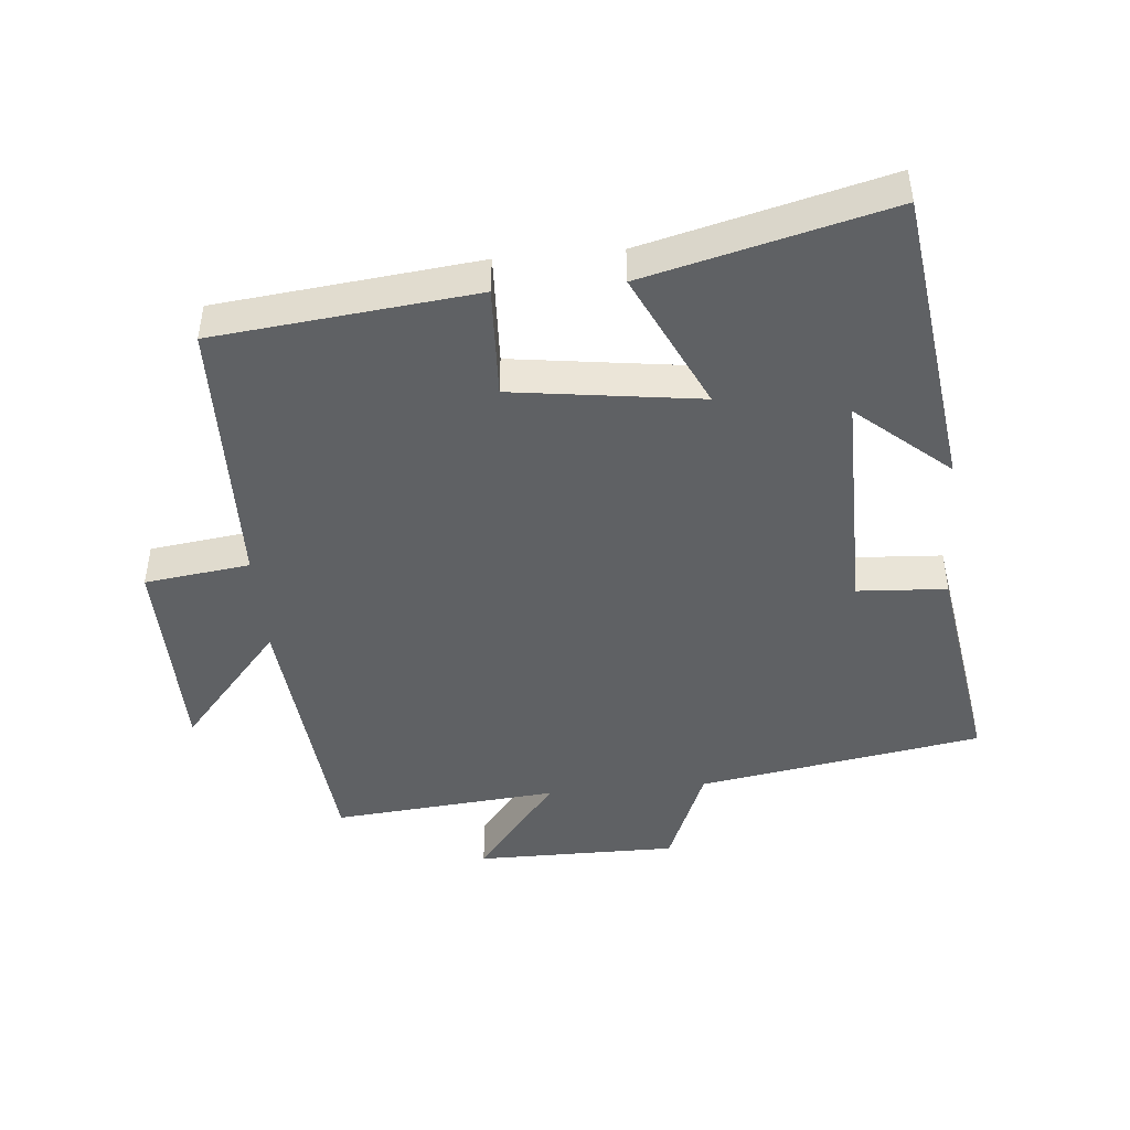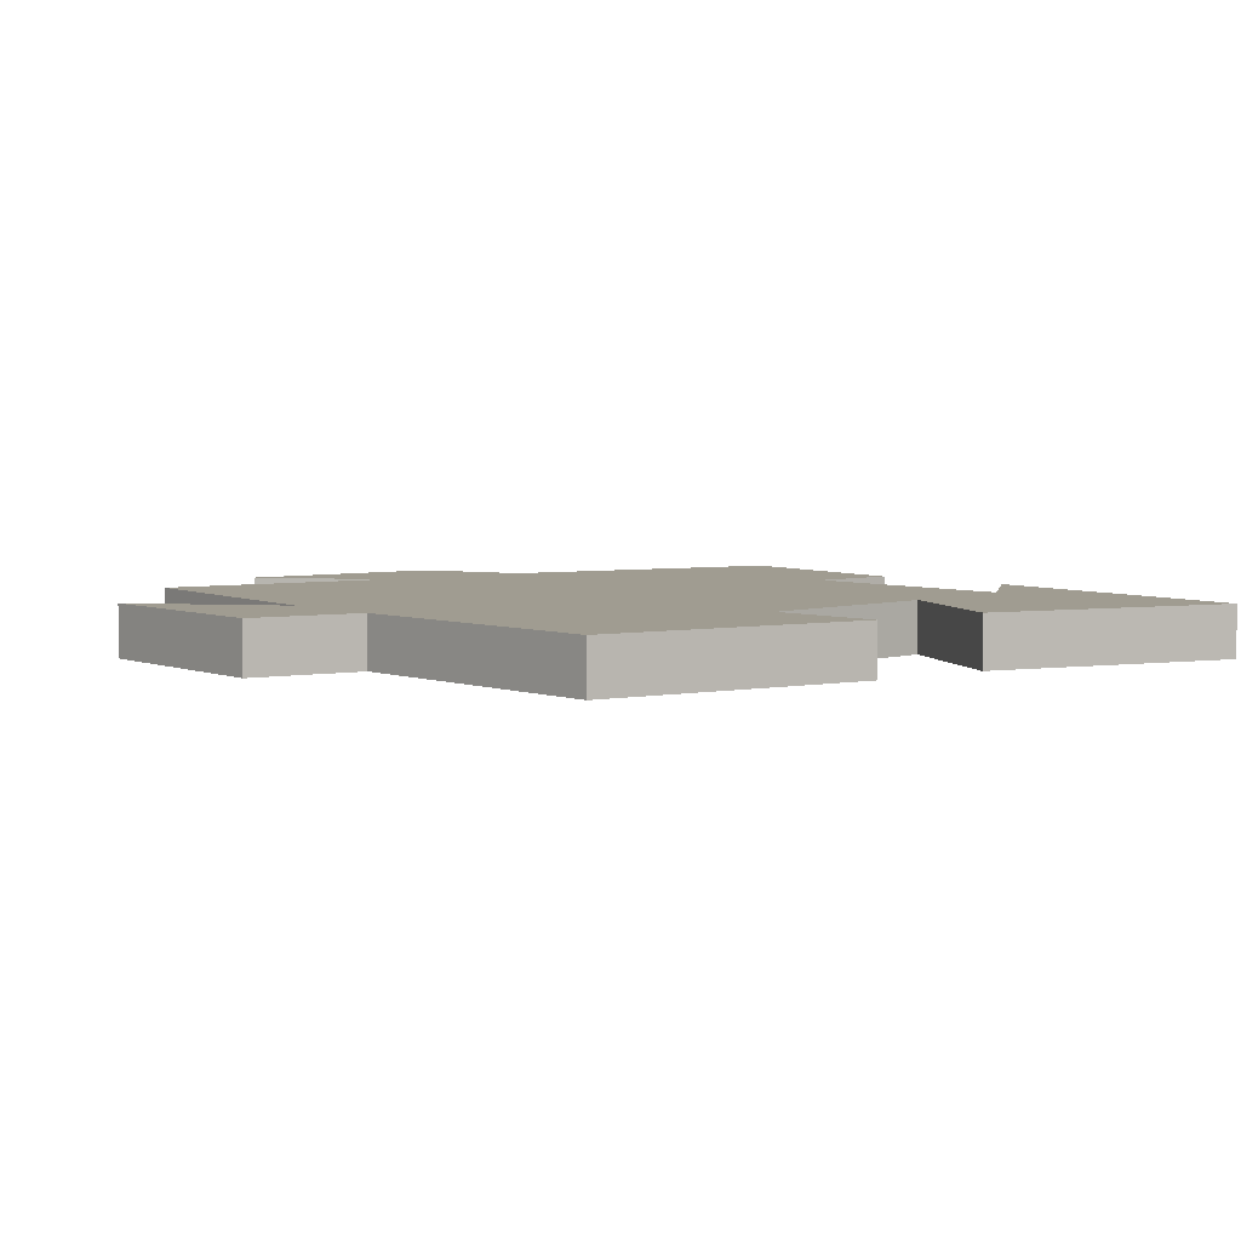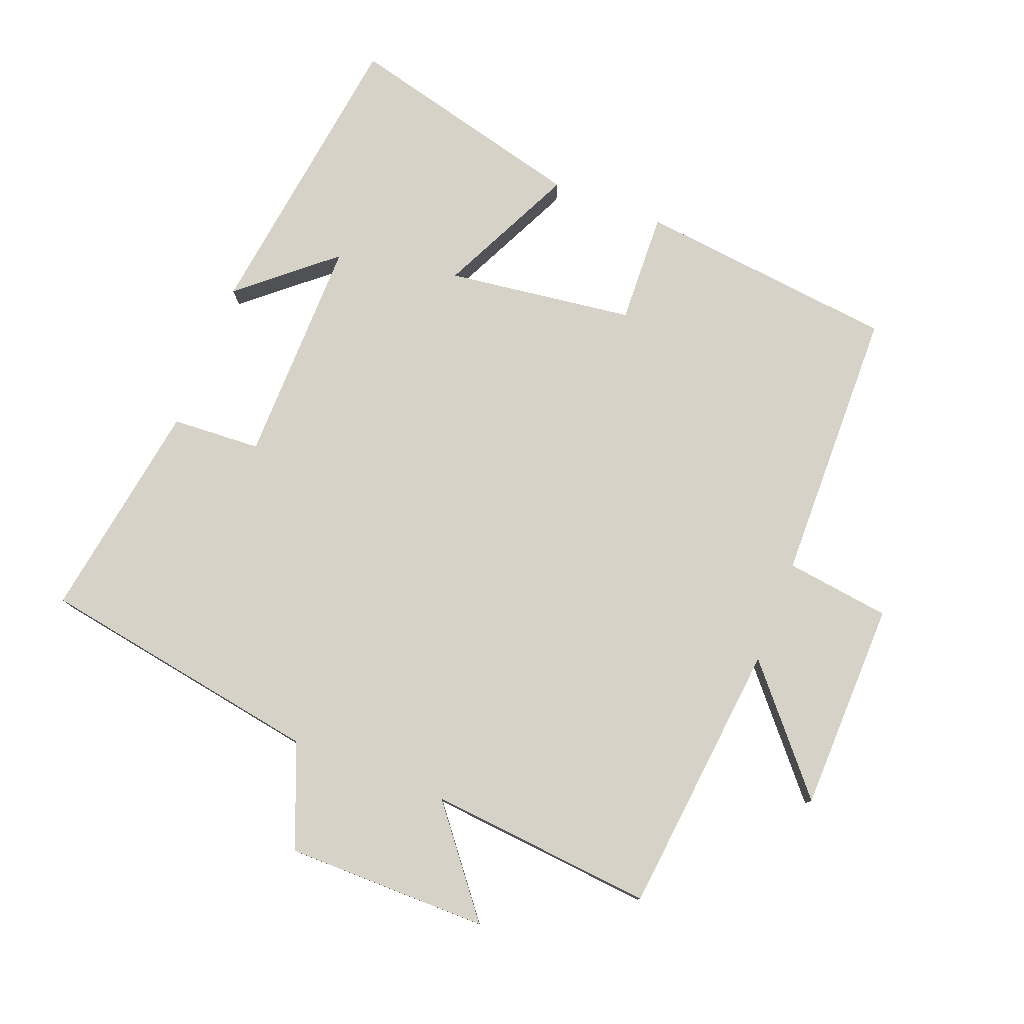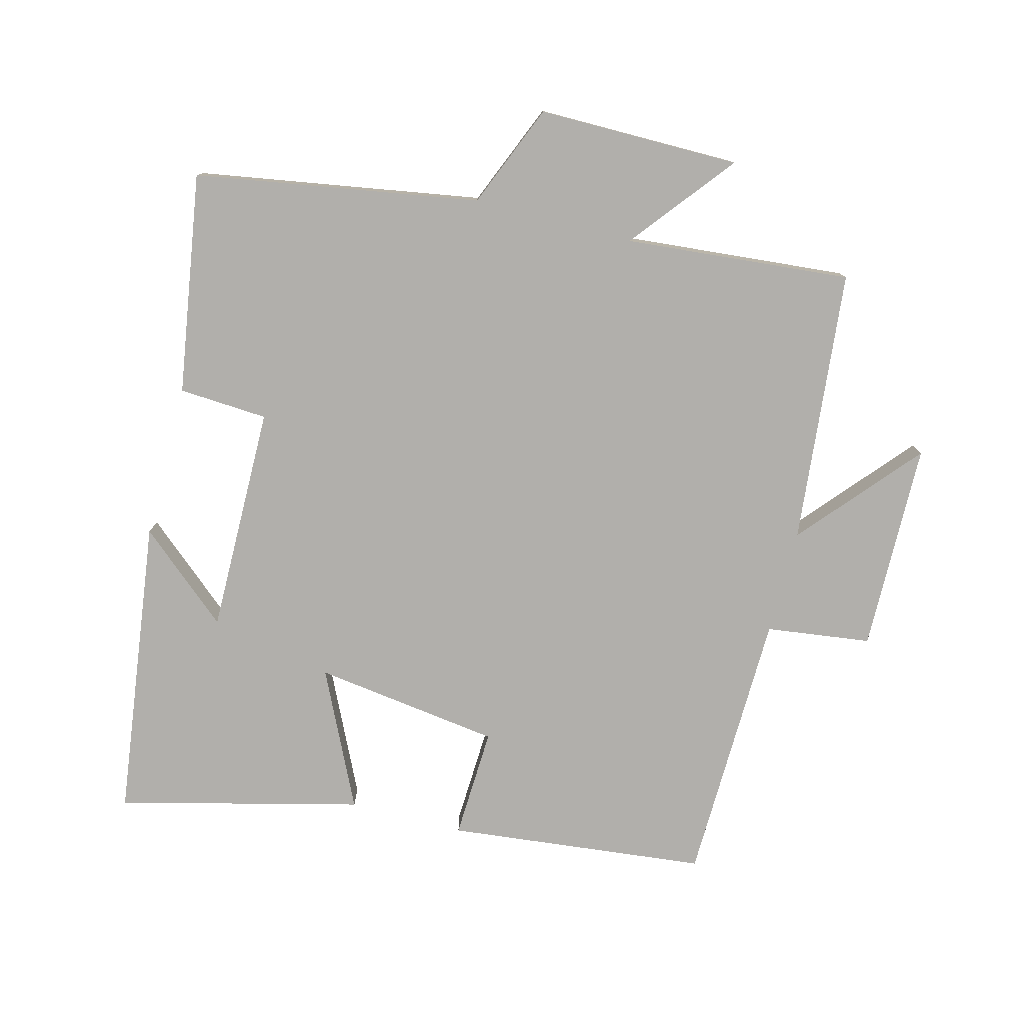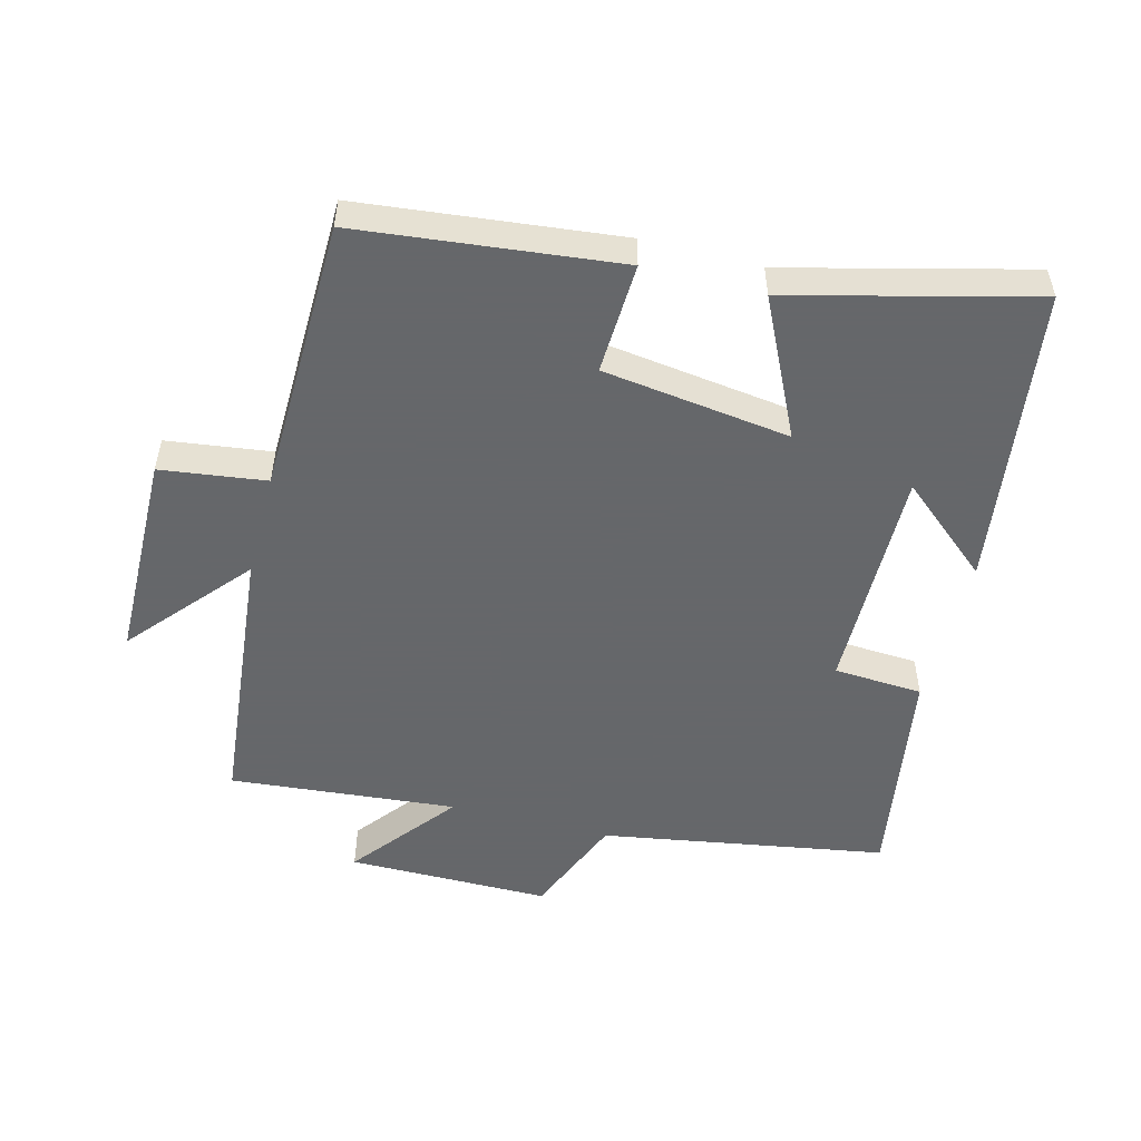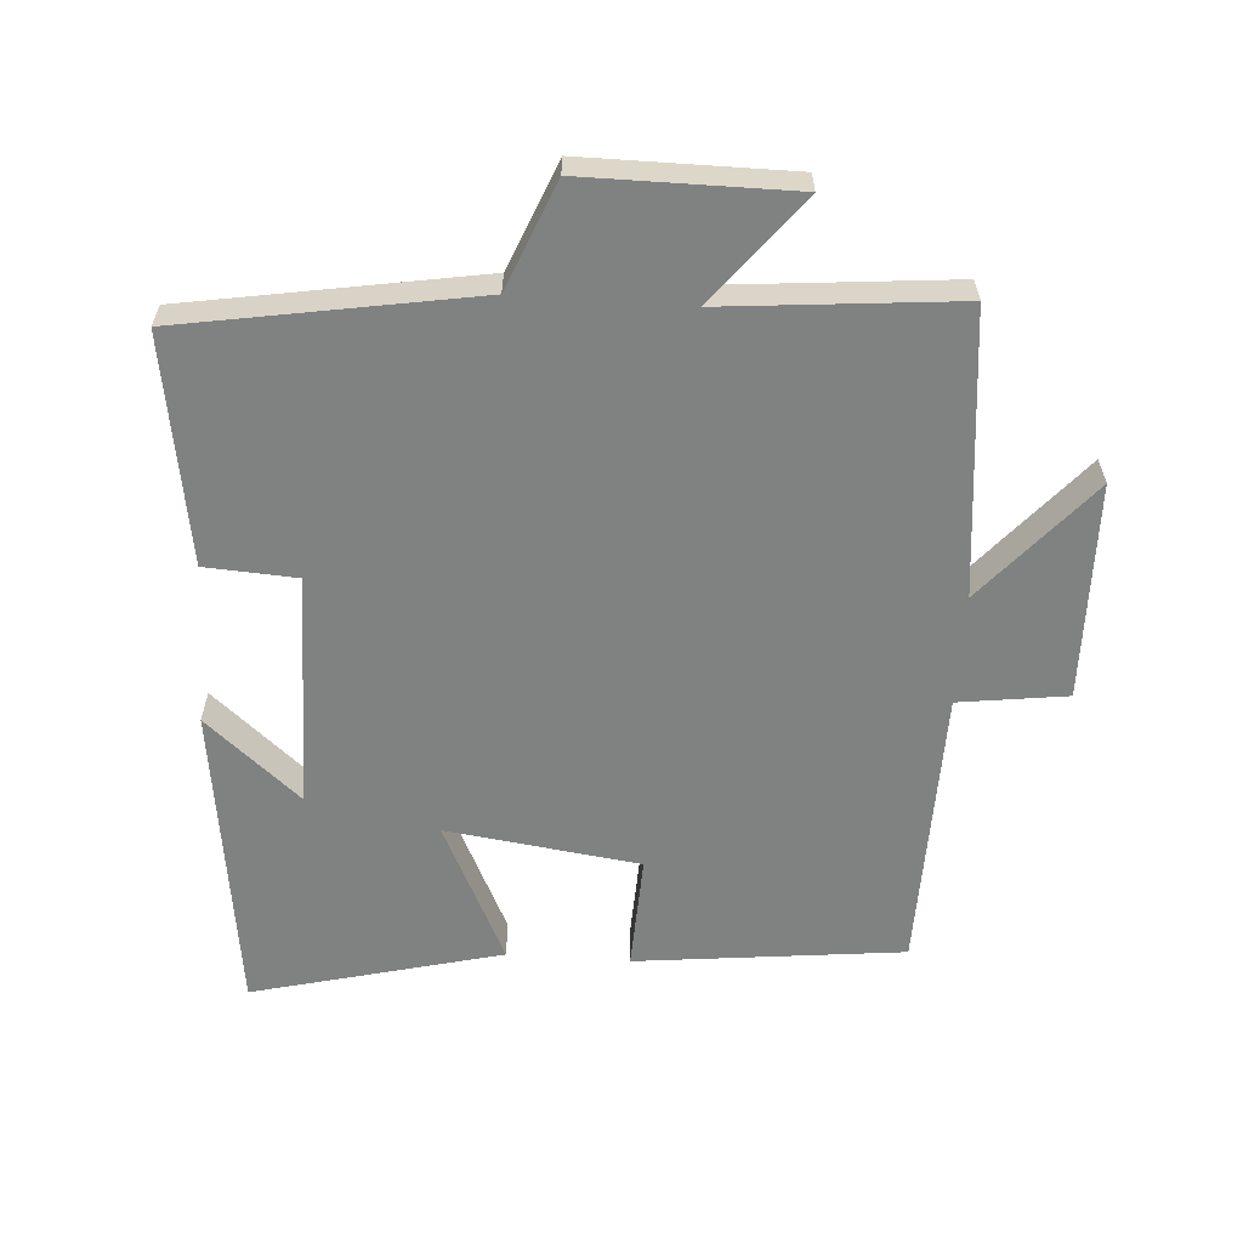
<metadata>
{"format":"obj","ext":"obj","renderer":"f3d","projection":"perspective","resolution":1024,"background":"white","views":[{"elev":-45.7,"azim":-174.9,"up":"+Y"},{"elev":4.4,"azim":141.2,"up":"+Y"},{"elev":78.3,"azim":21.3,"up":"+Y"},{"elev":-78.2,"azim":-14.7,"up":"+Y"},{"elev":-52.0,"azim":165.4,"up":"+Y"},{"elev":-60.3,"azim":-3.9,"up":"+Y"}]}
</metadata>
<code>
v -0.439 0.07 -0.592
v -0.5 0.07 -0.138
v -0.362 0.07 -0.256
v -0.366 0.07 0.088
v -0.5 0.07 0.096
v -0.553 0.07 0.428
v -0.126 0.07 0.5
v -0.062 0.07 0.656
v 0.242 0.07 0.656
v 0.118 0.07 0.5
v 0.458 0.07 0.531
v 0.5 0.07 0.118
v 0.652 0.07 0.295
v 0.658 0.07 -0.021
v 0.5 0.07 -0.042
v 0.492 0.07 -0.457
v 0.101 0.07 -0.5
v 0.108 0.07 -0.332
v -0.174 0.07 -0.294
v -0.075 0.07 -0.5
v -0.439 0 -0.592
v -0.5 0 -0.138
v -0.362 0 -0.256
v -0.366 0 0.088
v -0.5 0 0.096
v -0.553 0 0.428
v -0.126 0 0.5
v -0.062 0 0.656
v 0.242 0 0.656
v 0.118 0 0.5
v 0.458 0 0.531
v 0.5 0 0.118
v 0.652 0 0.295
v 0.658 0 -0.021
v 0.5 0 -0.042
v 0.492 0 -0.457
v 0.101 0 -0.5
v 0.108 0 -0.332
v -0.174 0 -0.294
v -0.075 0 -0.5
f 19 20 1
f 15 16 17 18
f 15 18 19
f 12 13 14 15
f 12 15 19
f 11 12 19
f 10 11 19
f 7 8 9 10
f 6 7 10
f 5 6 10
f 4 5 10
f 3 4 10 19
f 1 2 3
f 1 3 19
f 21 40 39
f 38 37 36 35
f 39 38 35
f 35 34 33 32
f 39 35 32
f 39 32 31
f 39 31 30
f 30 29 28 27
f 30 27 26
f 30 26 25
f 30 25 24
f 39 30 24 23
f 23 22 21
f 39 23 21
f 1 21 22 2
f 2 22 23 3
f 3 23 24 4
f 4 24 25 5
f 5 25 26 6
f 6 26 27 7
f 7 27 28 8
f 8 28 29 9
f 9 29 30 10
f 10 30 31 11
f 11 31 32 12
f 12 32 33 13
f 13 33 34 14
f 14 34 35 15
f 15 35 36 16
f 16 36 37 17
f 17 37 38 18
f 18 38 39 19
f 19 39 40 20
f 20 40 21 1

</code>
